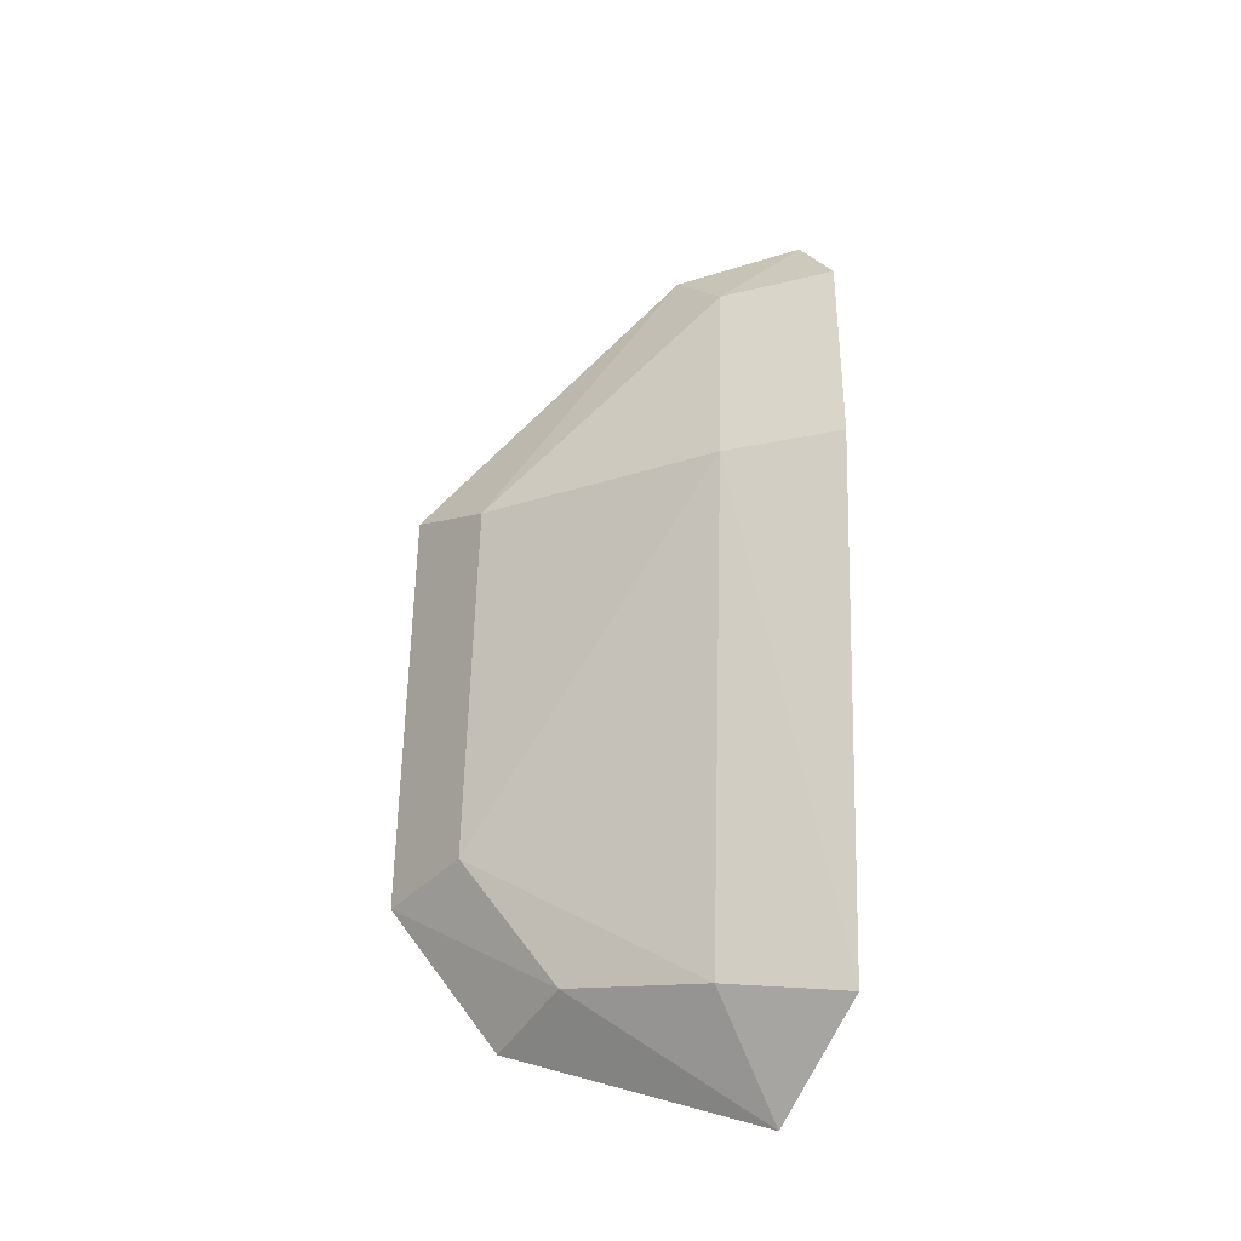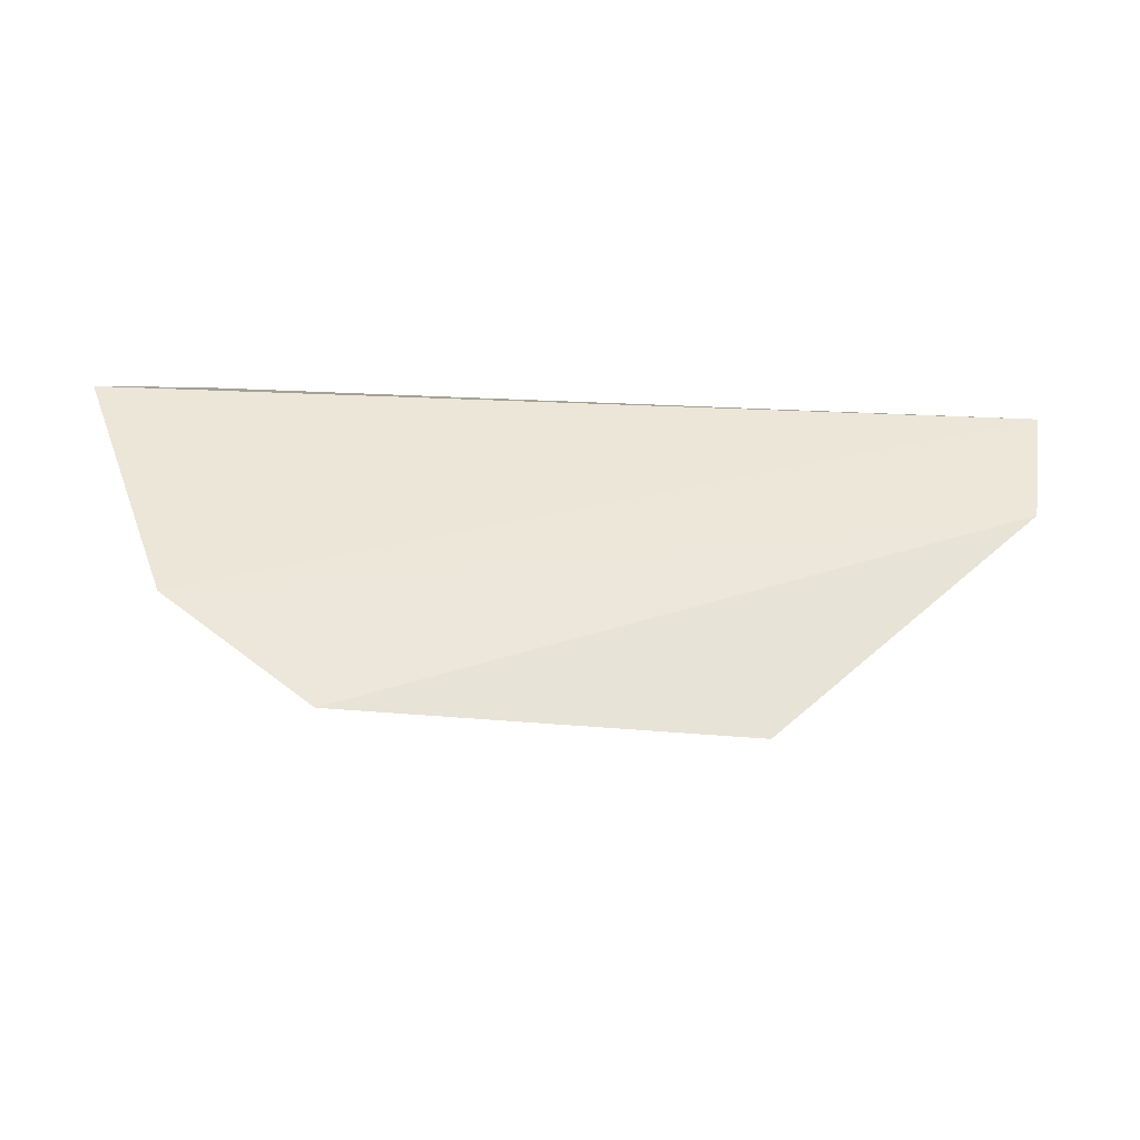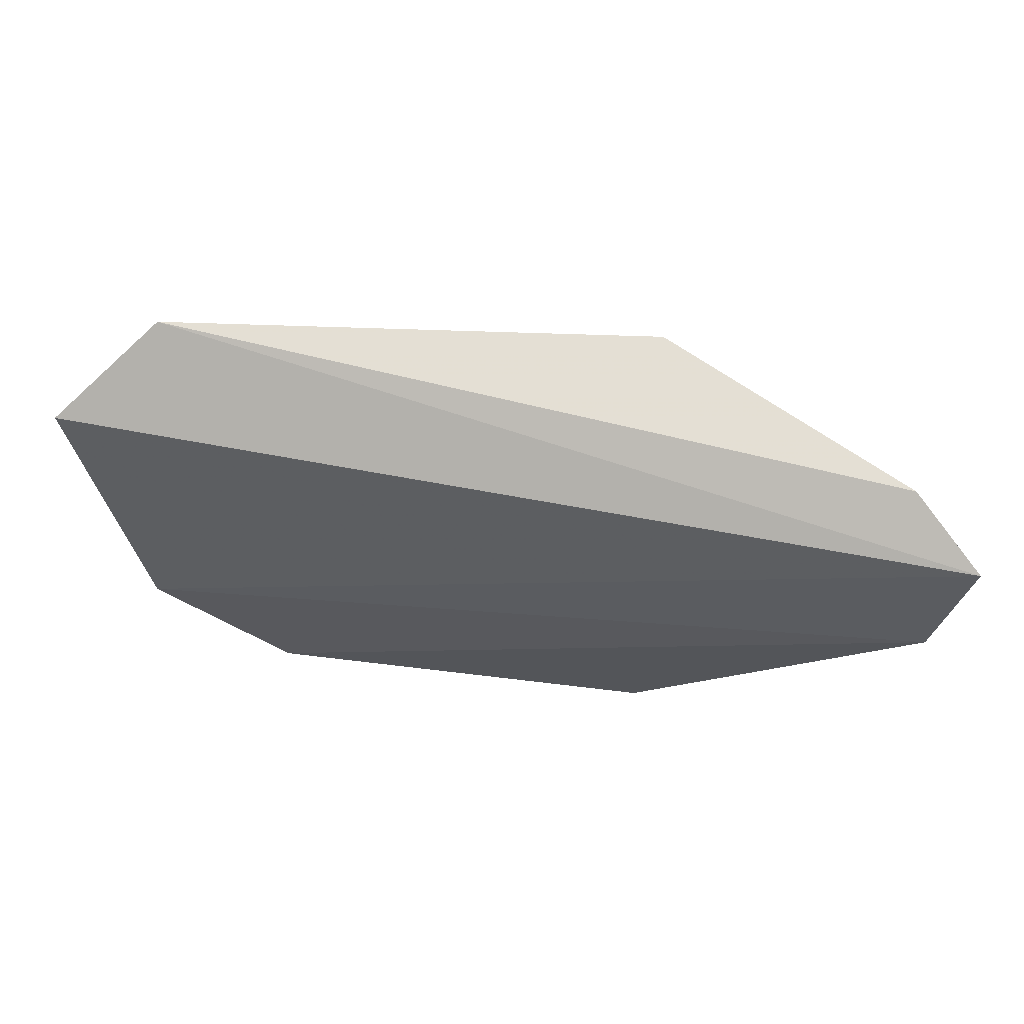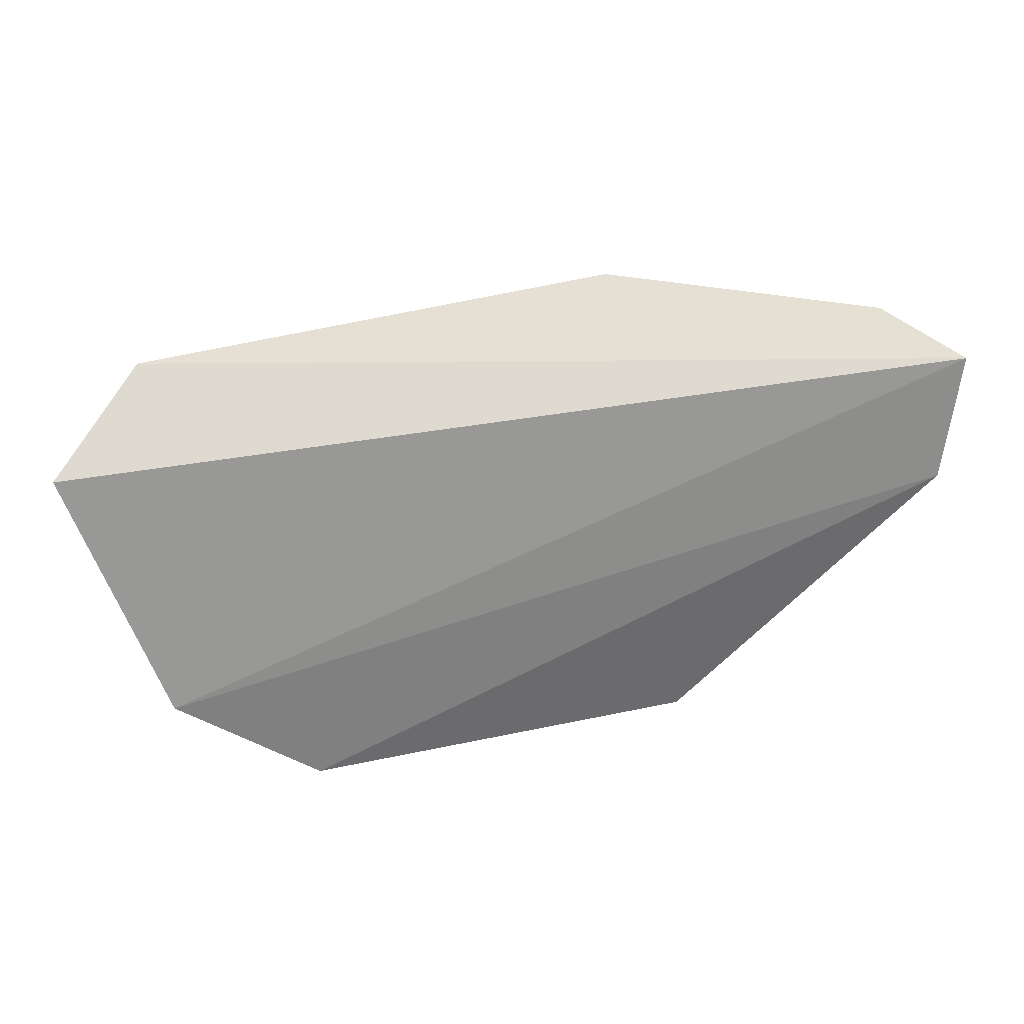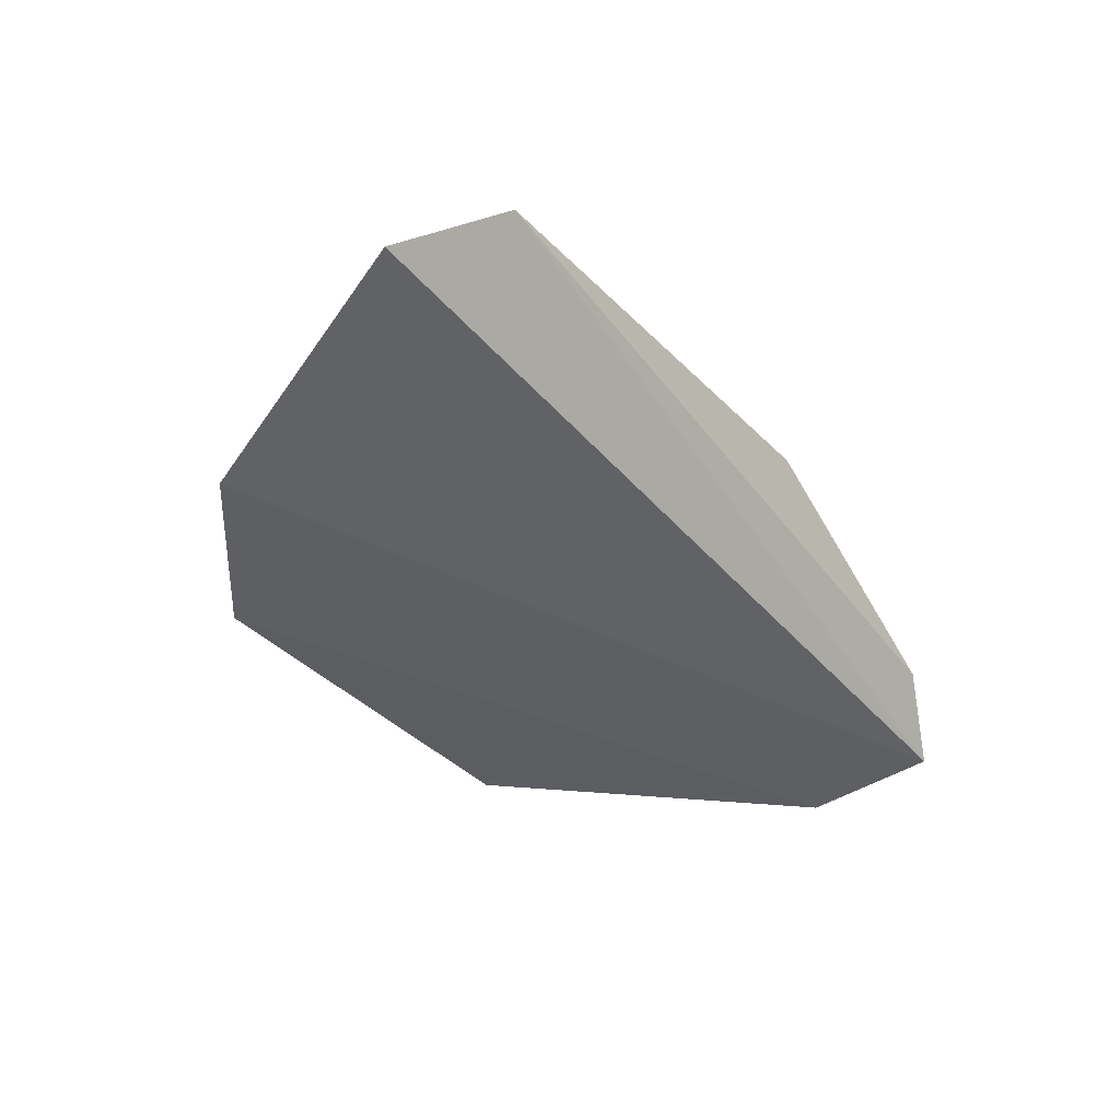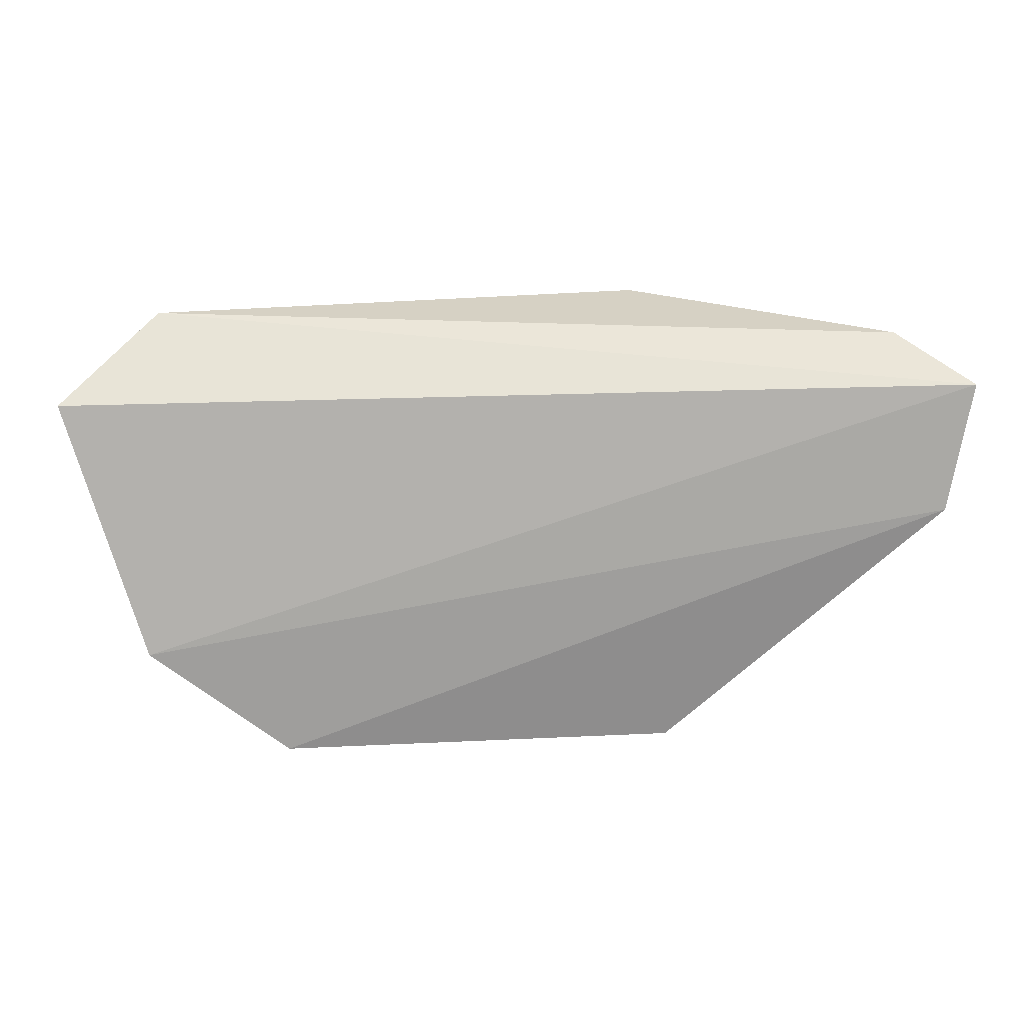
<metadata>
{"format":"obj","ext":"obj","renderer":"f3d","projection":"perspective","resolution":1024,"background":"white","views":[{"elev":66.4,"azim":91.7,"up":"+Z"},{"elev":-24.7,"azim":168.5,"up":"+Y"},{"elev":69.4,"azim":-173.6,"up":"+Y"},{"elev":41.1,"azim":165.0,"up":"+Y"},{"elev":-34.9,"azim":125.1,"up":"+Z"},{"elev":29.7,"azim":175.6,"up":"+Y"}]}
</metadata>
<code>
v -0.1964 -0.2016 -0.677
v -0.1857 -0.2081 -0.6867
v -0.2859 -0.2054 -0.6948
v -0.283 -0.2189 -0.6982
v -0.2091 -0.2465 -0.6996
v -0.2495 -0.2147 -0.6754
v -0.1984 -0.2288 -0.6875
v -0.194 -0.2348 -0.6967
v -0.2506 -0.2026 -0.6723
v -0.2762 -0.2144 -0.6898
v -0.2526 -0.2465 -0.6999
v -0.1976 -0.2144 -0.6802
v -0.212 -0.2392 -0.6909
v -0.2783 -0.2022 -0.6873
v -0.2498 -0.2391 -0.6911
f 1 2 3
f 8 3 2
f 8 7 5
f 8 2 7
f 8 5 4
f 8 4 3
f 9 6 1
f 10 3 4
f 10 6 9
f 11 4 5
f 12 7 2
f 12 2 1
f 12 1 6
f 13 5 7
f 13 11 5
f 13 12 6
f 13 7 12
f 14 9 1
f 14 1 3
f 14 10 9
f 14 3 10
f 15 10 4
f 15 4 11
f 15 6 10
f 15 13 6
f 15 11 13

</code>
